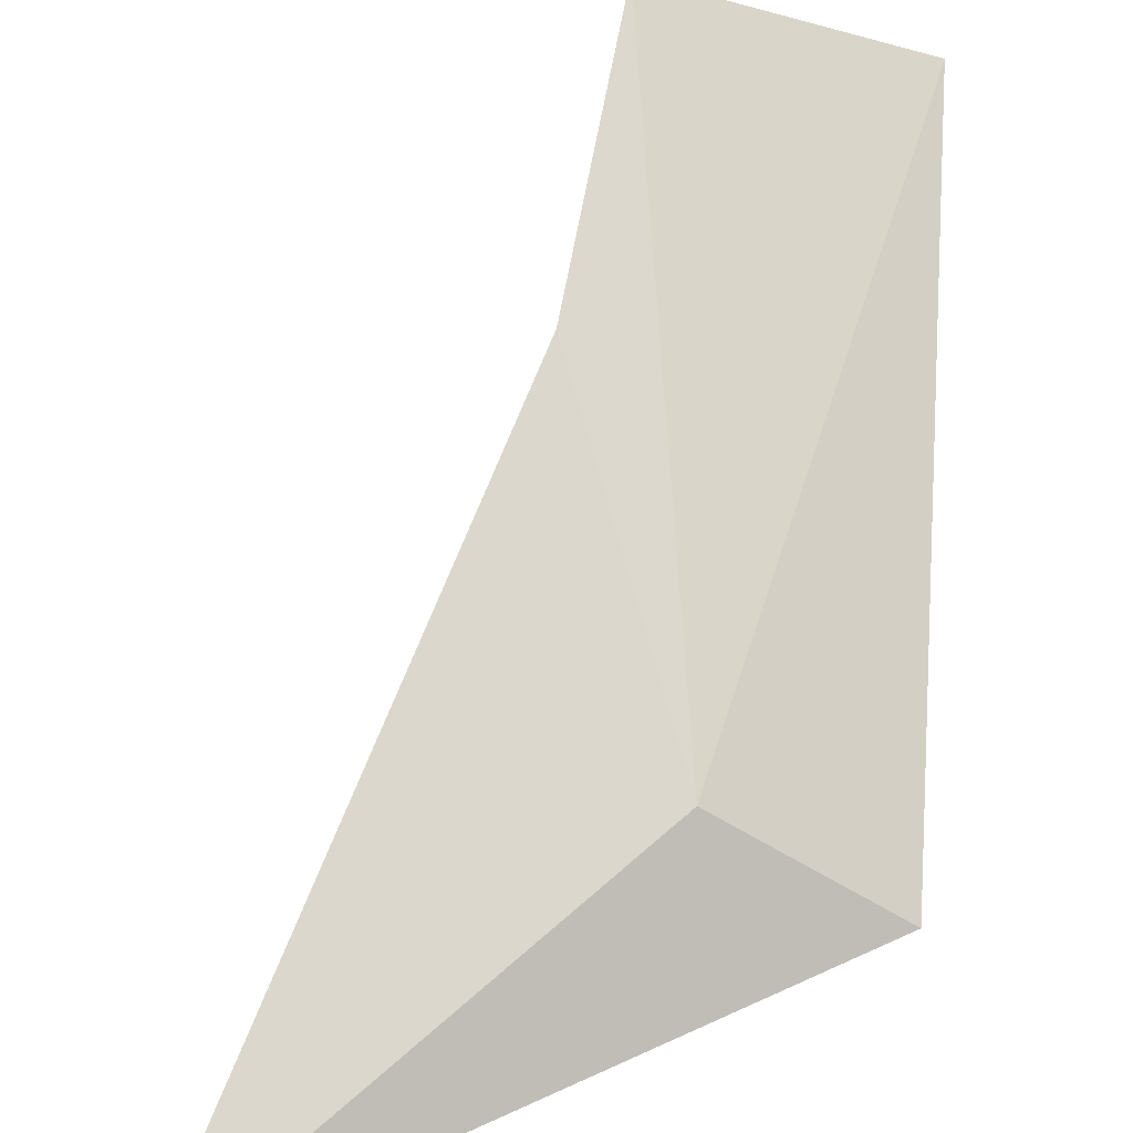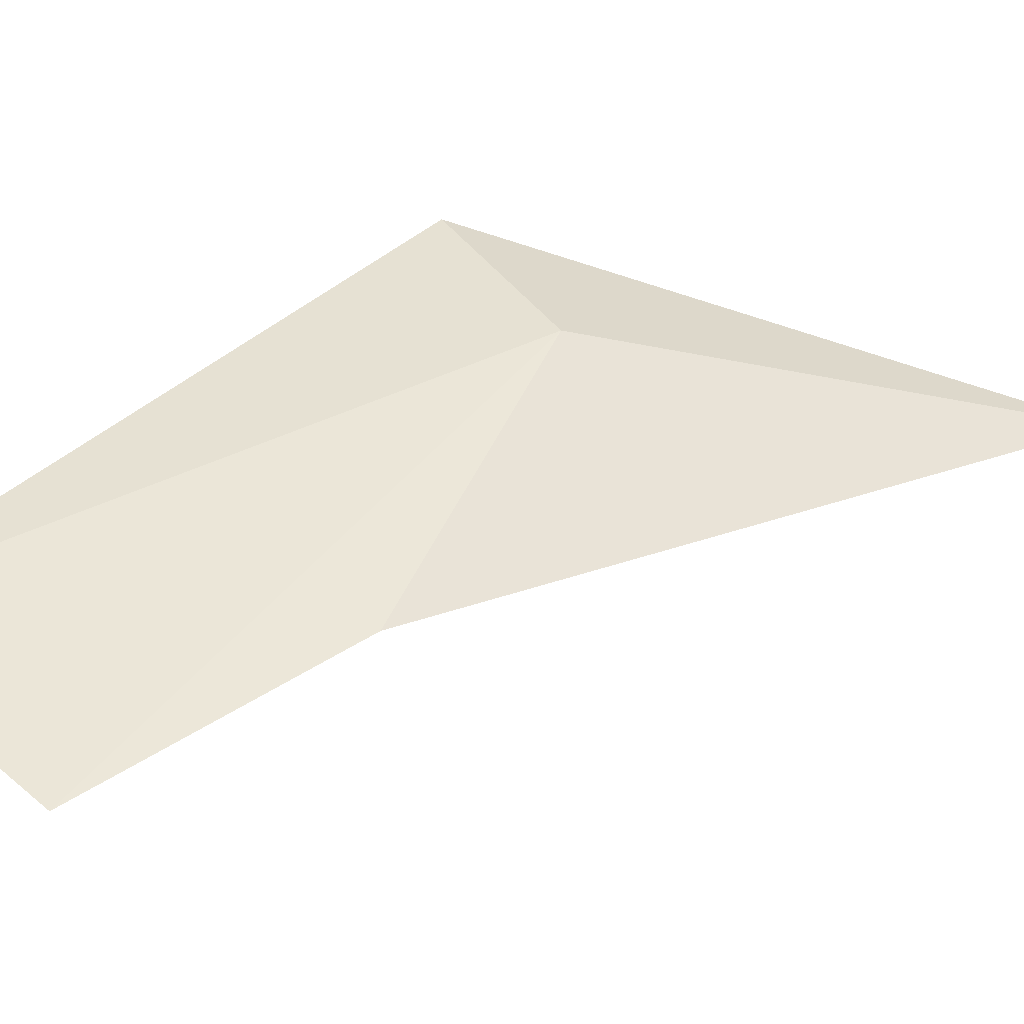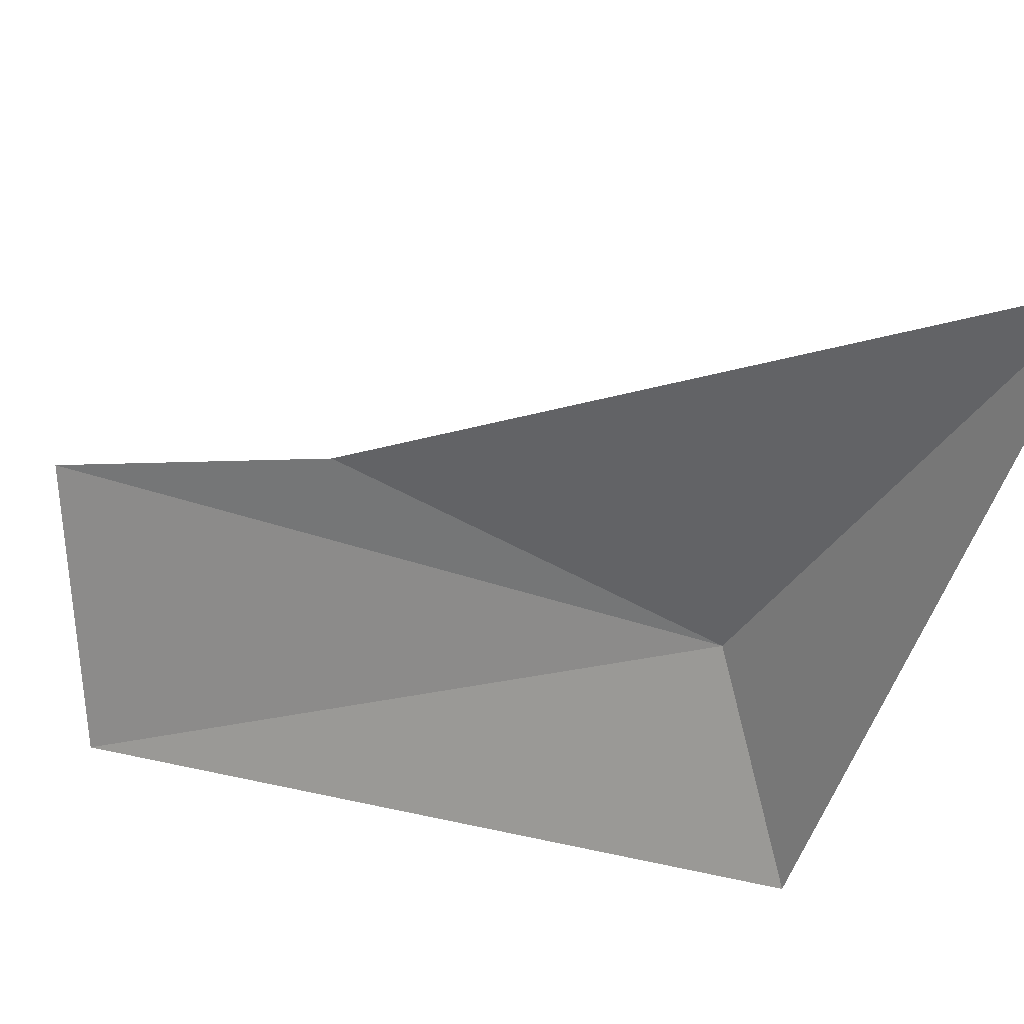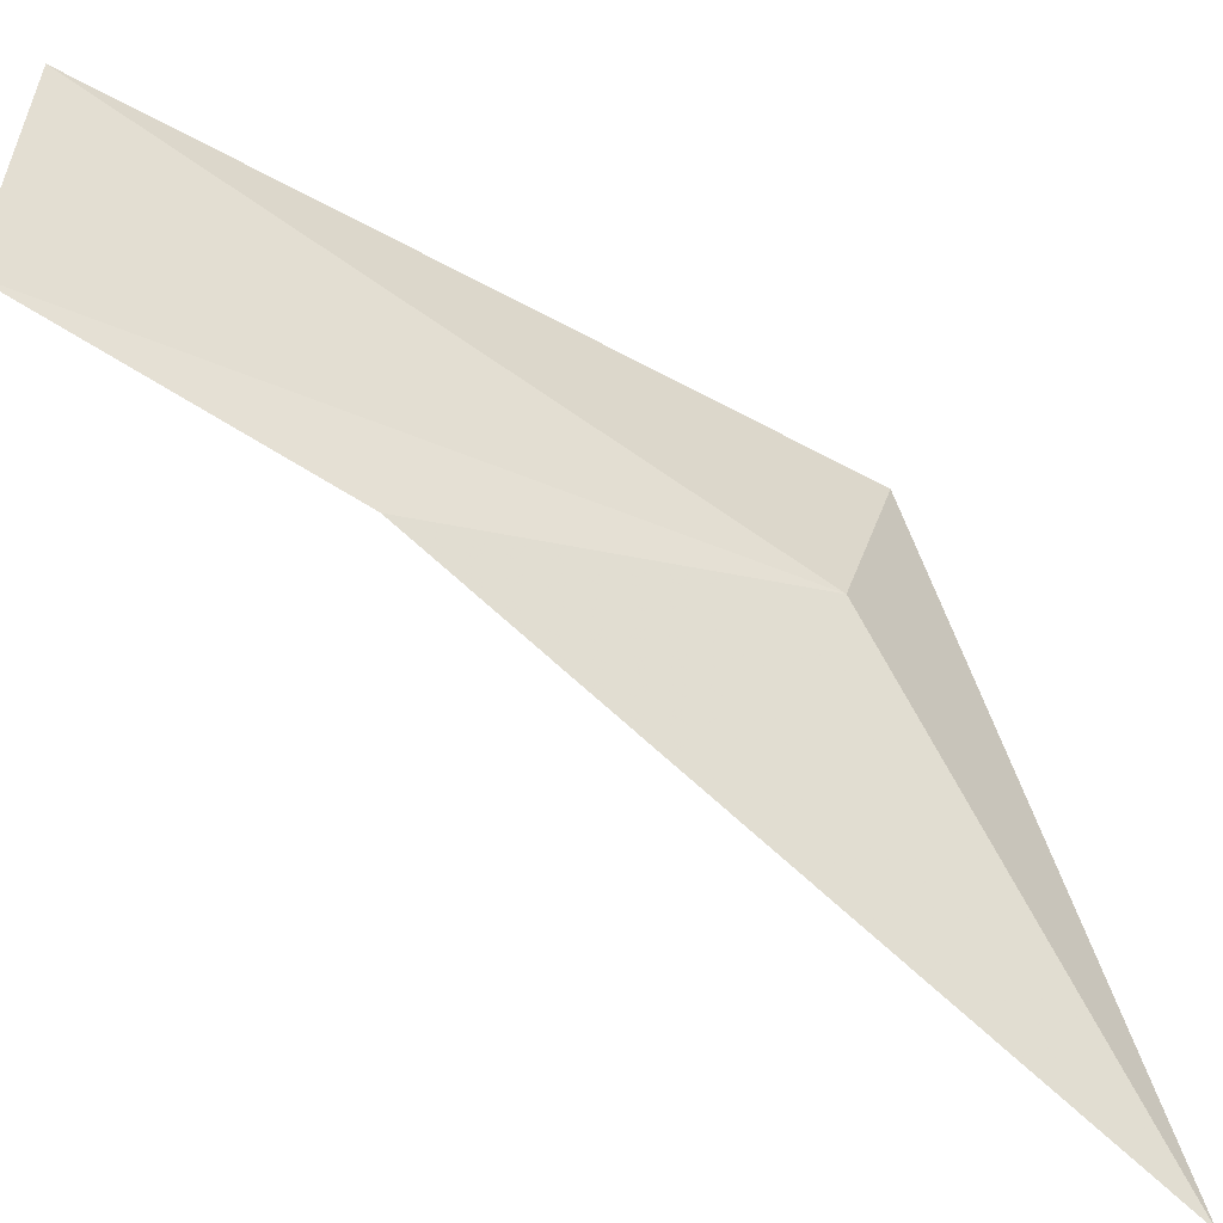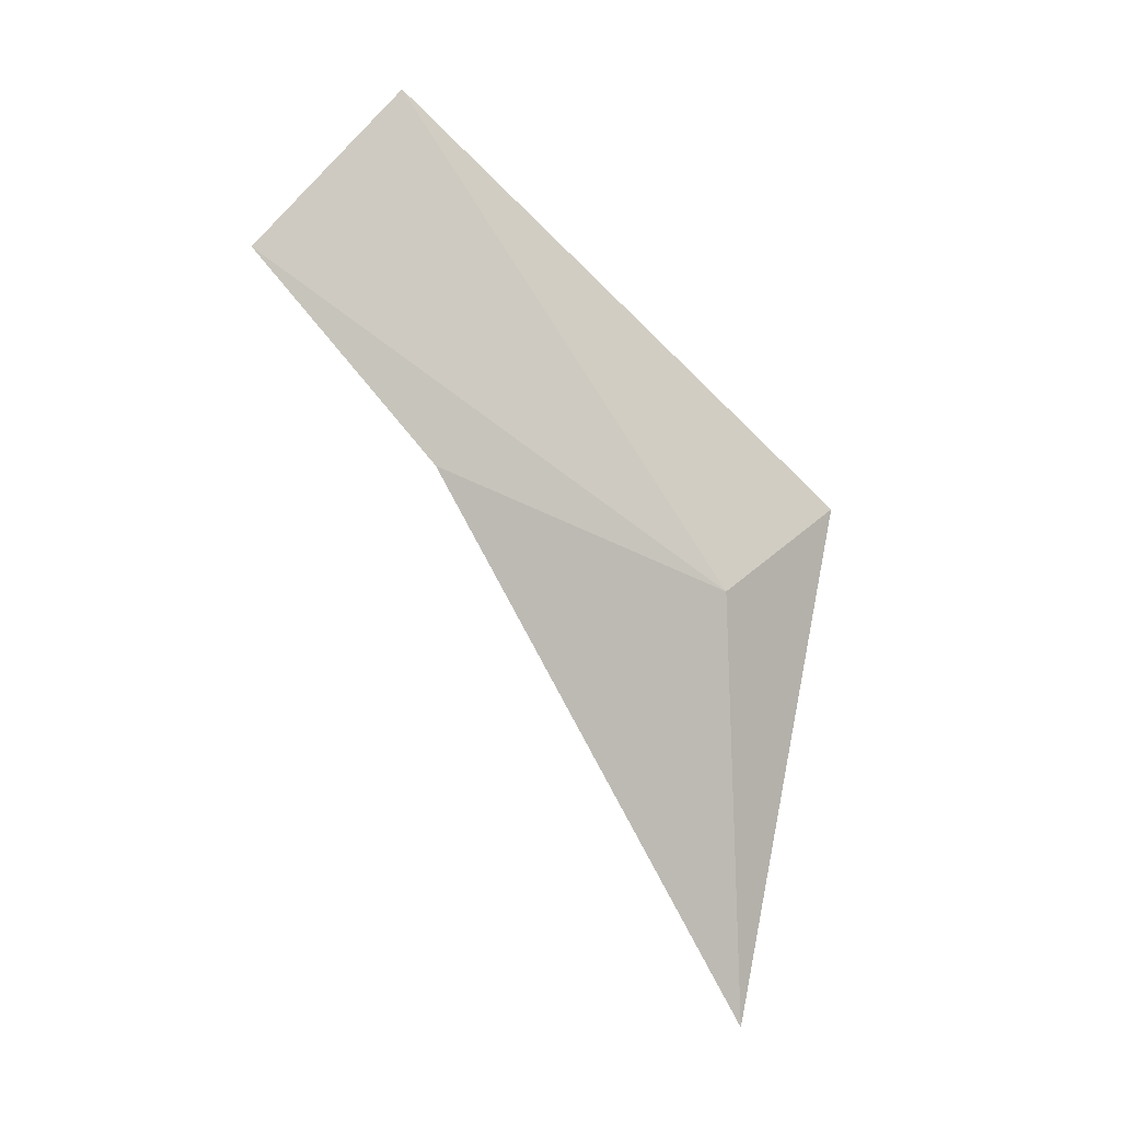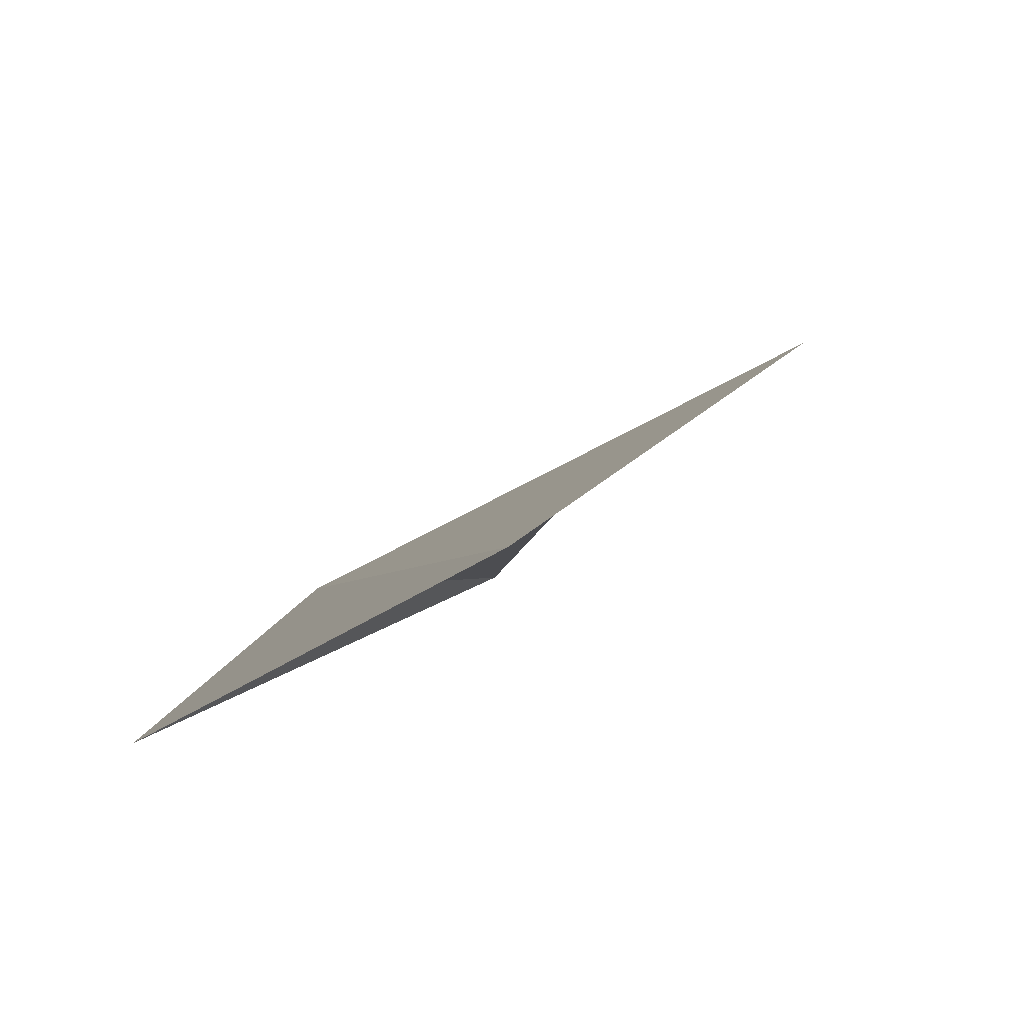
<metadata>
{"format":"obj","ext":"obj","renderer":"f3d","projection":"perspective","resolution":1024,"background":"white","views":[{"elev":43.5,"azim":-128.5,"up":"+Y"},{"elev":78.5,"azim":96.0,"up":"+Y"},{"elev":-53.4,"azim":151.1,"up":"+Y"},{"elev":58.4,"azim":149.9,"up":"+Y"},{"elev":-11.6,"azim":-172.1,"up":"+Z"},{"elev":16.7,"azim":17.5,"up":"+Y"}]}
</metadata>
<code>
v -45.37 -46.66 68.13
v -45.48 -46.76 68.24
v -45.07 -46.46 68.61
v -45.37 -46.79 67.7
v -44.95 -46.38 68.42
v -45.11 -46.5 68.23
f 1 3 2
f 1 2 4
f 1 5 3
f 1 6 5
f 1 4 6

</code>
